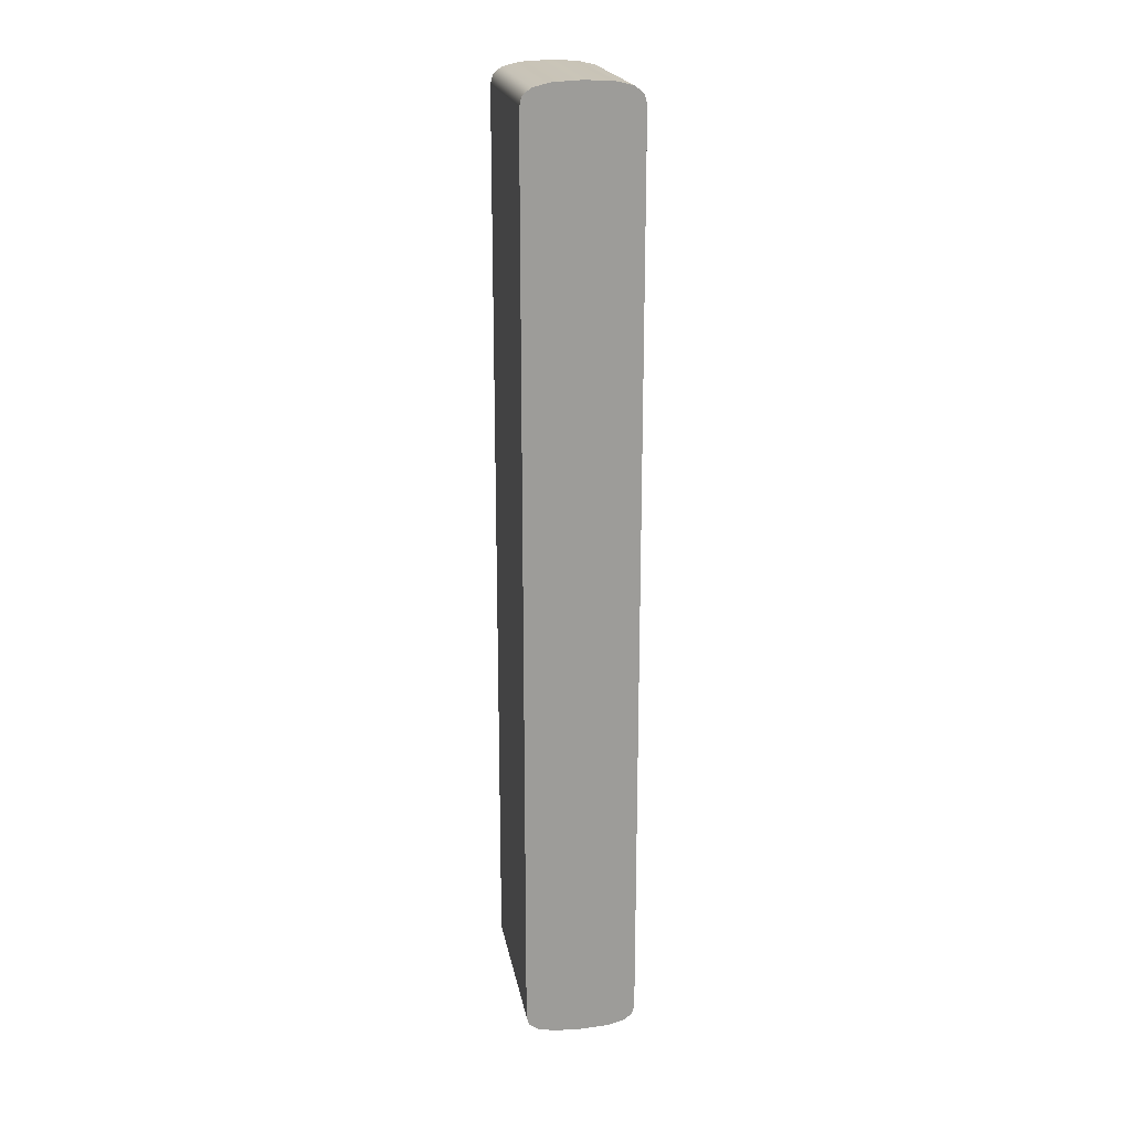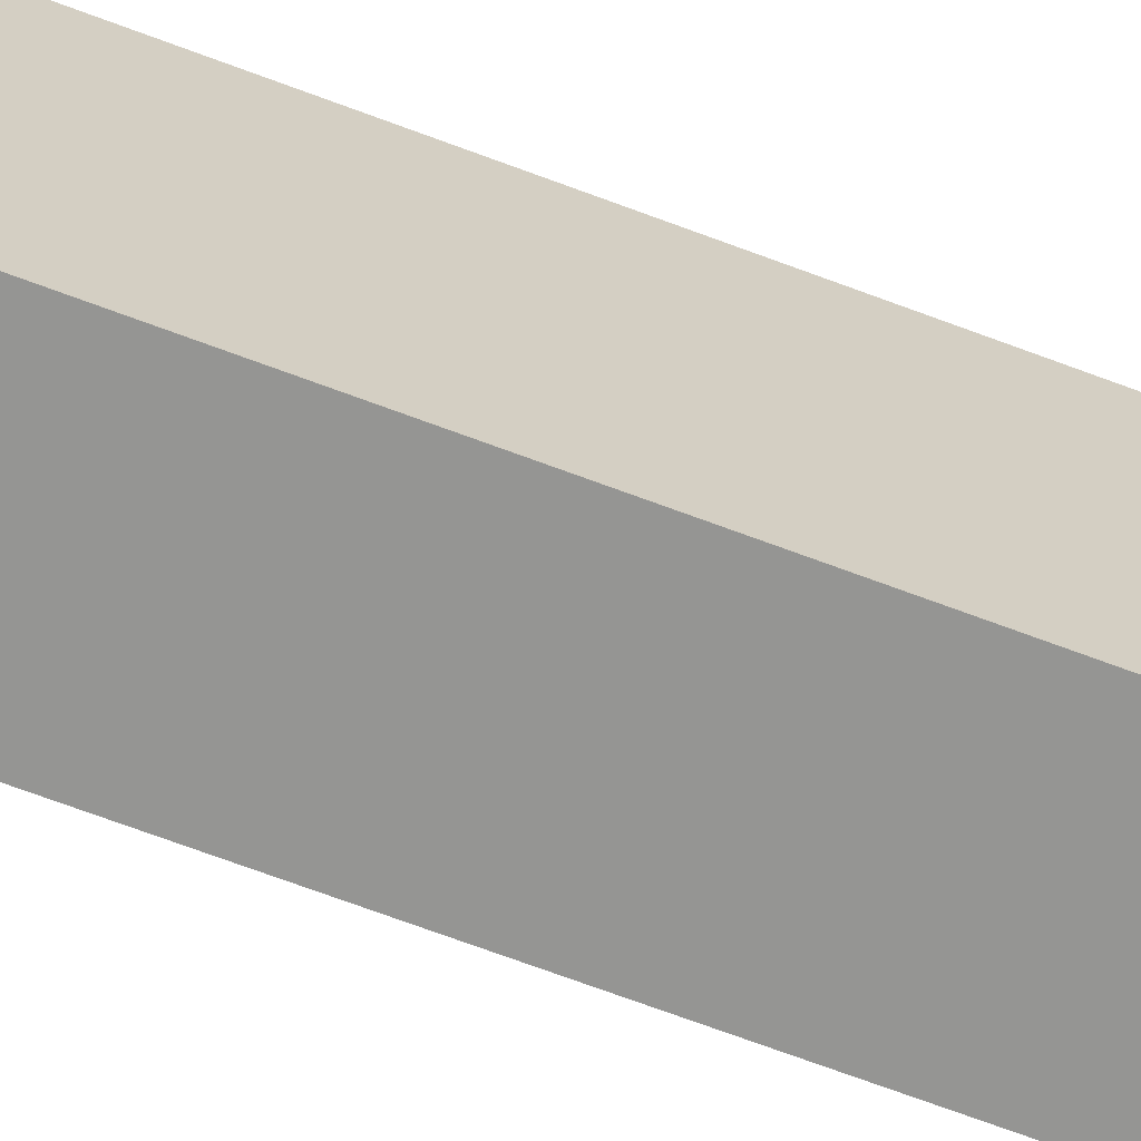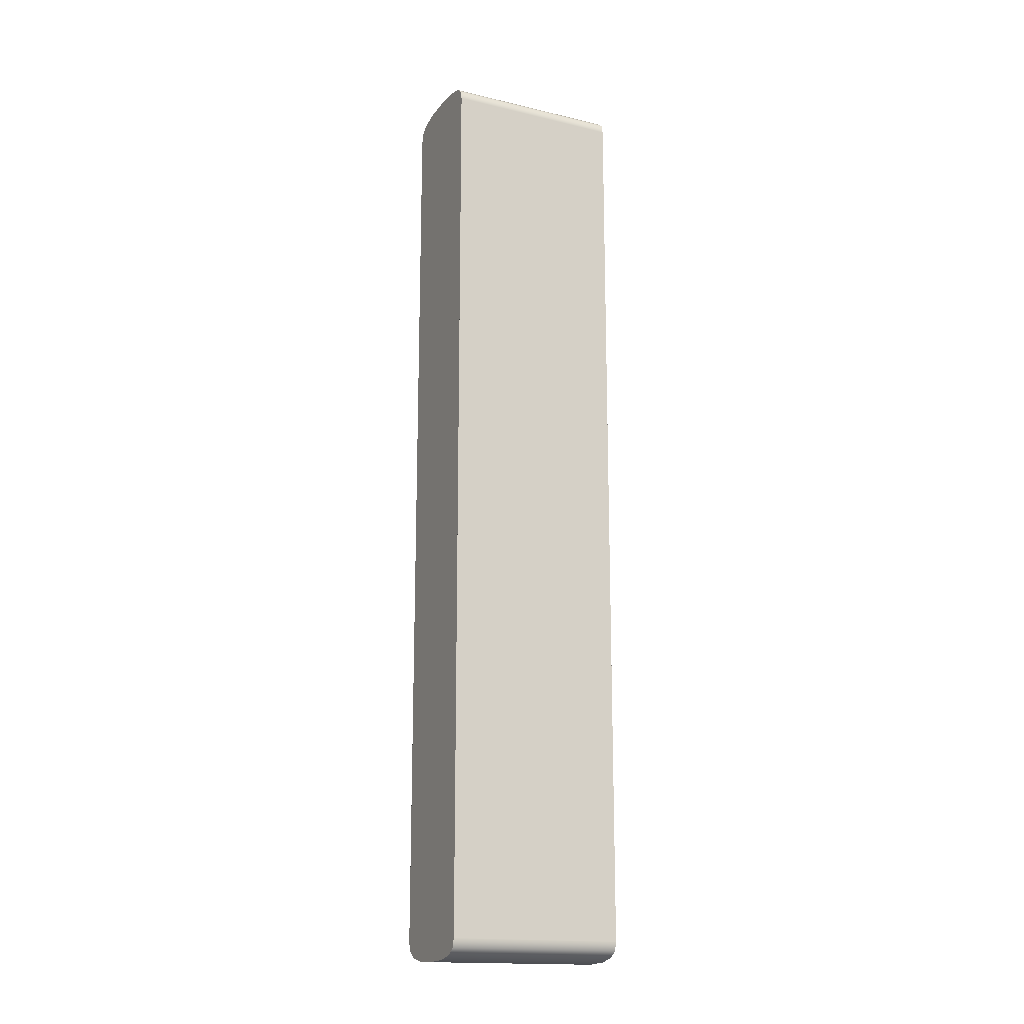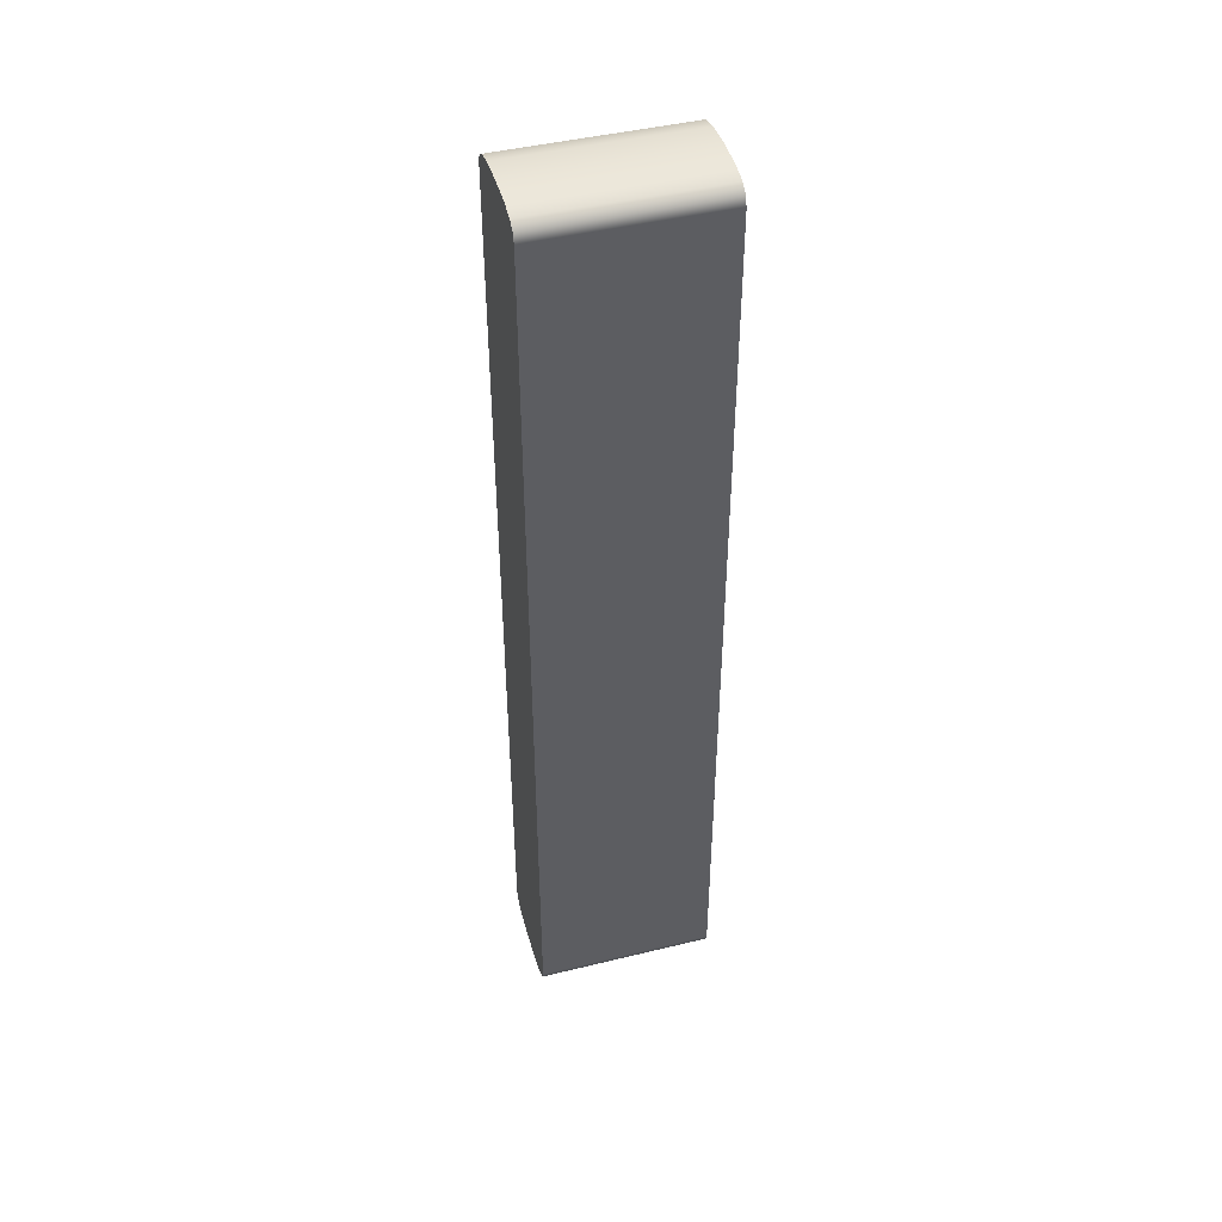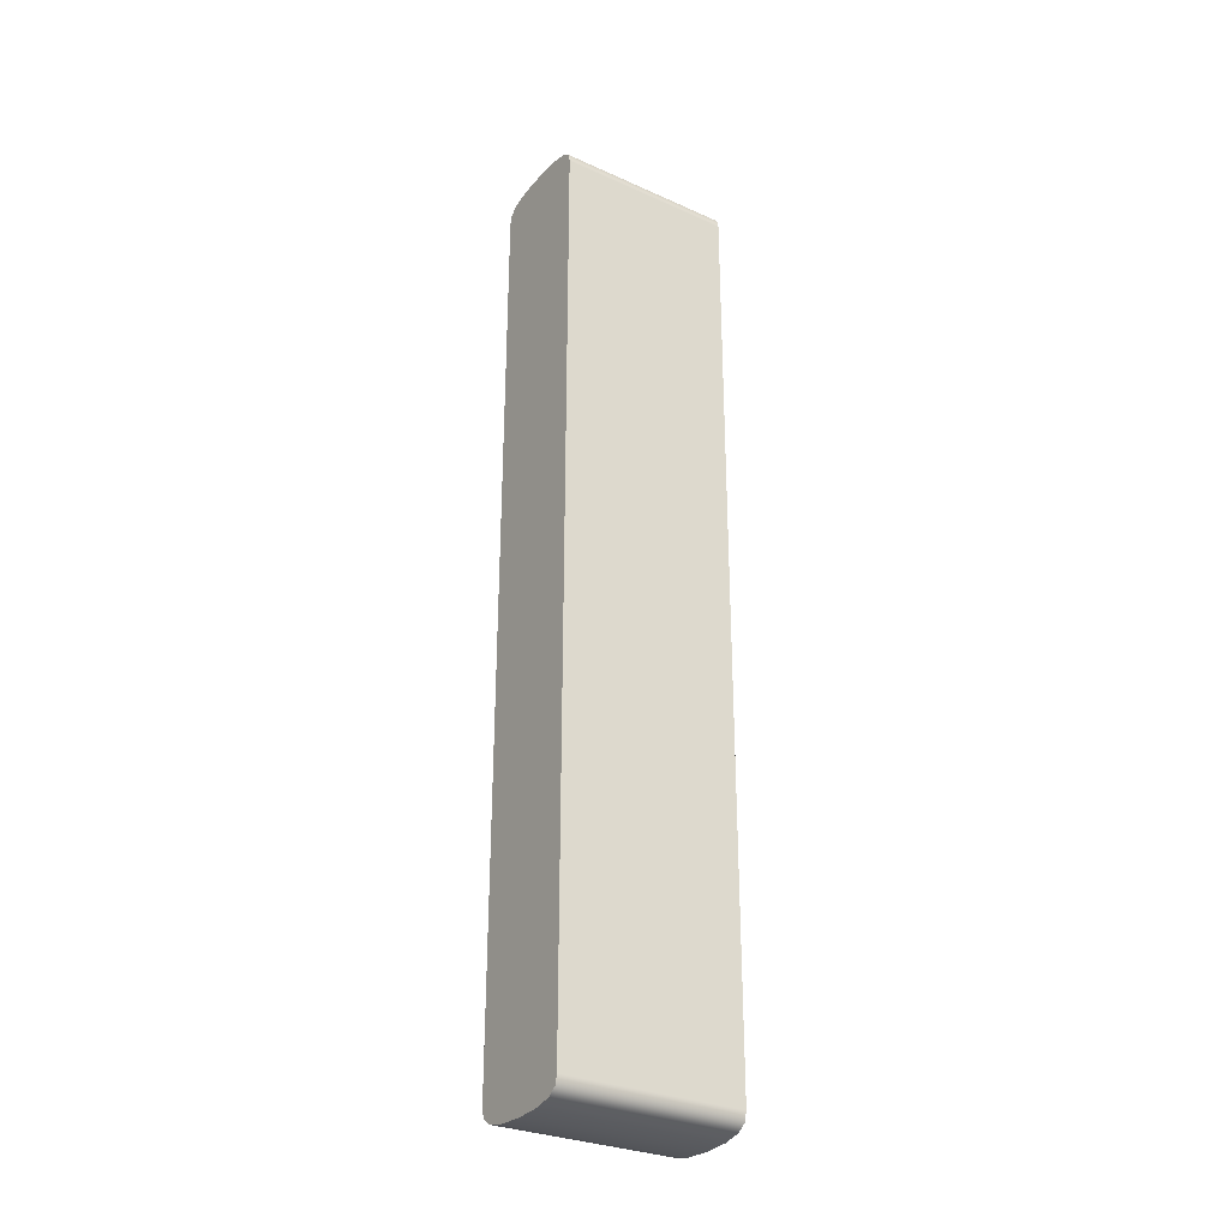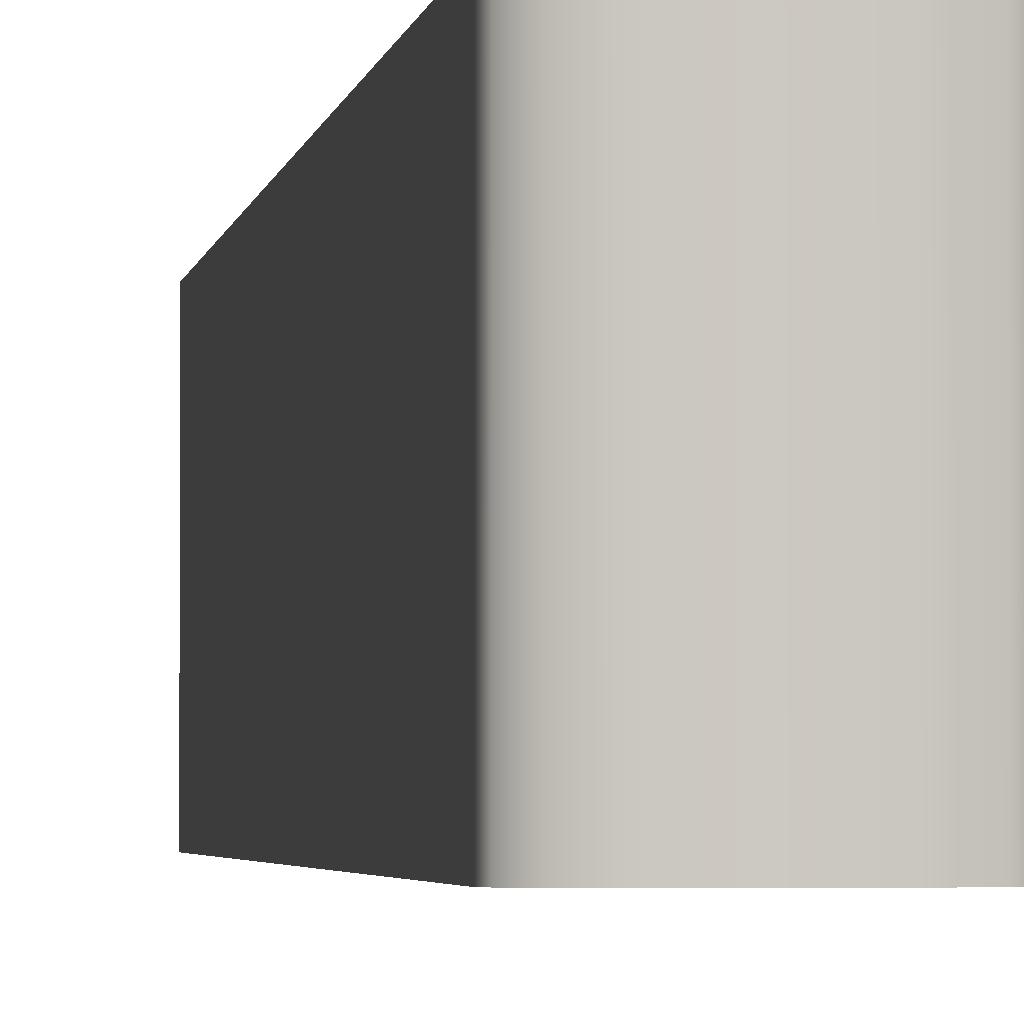
<metadata>
{"format":"obj","ext":"obj","renderer":"f3d","projection":"perspective","resolution":1024,"background":"white","views":[{"elev":20.3,"azim":170.0,"up":"+Y"},{"elev":-67.3,"azim":-110.9,"up":"+Z"},{"elev":-16.5,"azim":64.3,"up":"+Y"},{"elev":44.9,"azim":-105.8,"up":"+Y"},{"elev":-29.6,"azim":56.6,"up":"+Y"},{"elev":-2.2,"azim":-6.1,"up":"+Z"}]}
</metadata>
<code>
v -0.09505 0.1691 0.203
v -0.09505 0.1691 0
v -0.09505 0.2337 0.203
v -0.09505 0.2337 0
v -0.09505 0.2982 0.203
v -0.09505 0.2982 0
v -0.09505 0.3627 0.203
v -0.09505 0.3627 0
v -0.09505 0.4273 0.203
v -0.09505 0.4273 0
v -0.09505 0.4918 0.203
v -0.09505 0.4918 0
v -0.09505 0.5563 0.203
v -0.09505 0.5563 0
v -0.09505 0.6208 0.203
v -0.09505 0.6208 0
v -0.09505 0.6854 0.203
v -0.09505 0.6854 0
v -0.09505 0.7499 0.203
v -0.09505 0.7499 0
v -0.09505 0.8144 0.203
v -0.09505 0.8144 0
v -0.09505 0.879 0.203
v -0.09505 0.879 0
v -0.09505 0.9435 0.203
v -0.09505 0.9435 0
v -0.09505 1.008 0.203
v -0.09505 1.008 0
v -0.09505 1.073 0.203
v -0.09505 1.073 0
v -0.09505 1.137 0.203
v -0.09505 1.137 0
v -0.09505 1.202 0.203
v -0.09505 1.202 0
v -0.09196 1.212 0.203
v -0.09196 1.212 0
v -0.08192 1.22 0.203
v -0.08192 1.22 0
v -0.0626 1.225 0.203
v -0.0626 1.225 0
v -0.03091 1.226 0.203
v -0.03091 1.226 0
v 0 1.225 0.203
v 0 1.225 0
v 0.01971 1.22 0.203
v 0.01971 1.22 0
v 0.02975 1.212 0.203
v 0.02975 1.212 0
v 0.03246 1.202 0.203
v 0.03246 1.202 0
v 0.03246 1.137 0.203
v 0.03246 1.137 0
v 0.03246 1.073 0.203
v 0.03246 1.073 0
v 0.03246 1.008 0.203
v 0.03246 1.008 0
v 0.03246 0.9435 0.203
v 0.03246 0.9435 0
v 0.03246 0.879 0.203
v 0.03246 0.879 0
v 0.03246 0.8144 0.203
v 0.03246 0.8144 0
v 0.03246 0.7499 0.203
v 0.03246 0.7499 0
v 0.03246 0.6854 0.203
v 0.03246 0.6854 0
v 0.03246 0.6208 0.203
v 0.03246 0.6208 0
v 0.03246 0.5563 0.203
v 0.03246 0.5563 0
v 0.03246 0.4918 0.203
v 0.03246 0.4918 0
v 0.03246 0.4273 0.203
v 0.03246 0.4273 0
v 0.03246 0.3627 0.203
v 0.03246 0.3627 0
v 0.03246 0.2982 0.203
v 0.03246 0.2982 0
v 0.03246 0.2337 0.203
v 0.03246 0.2337 0
v 0.03246 0.1691 0.203
v 0.03246 0.1691 0
v 0.02975 0.1587 0.203
v 0.02975 0.1587 0
v 0.01971 0.1514 0.203
v 0.01971 0.1514 0
v 0 0.1467 0.203
v 0 0.1467 0
v -0.03091 0.1452 0.203
v -0.03091 0.1452 0
v -0.0626 0.1467 0.203
v -0.0626 0.1467 0
v -0.08192 0.1514 0.203
v -0.08192 0.1514 0
v -0.09196 0.1587 0.203
v -0.09196 0.1587 0
v -0.09505 0.1691 0.203
v -0.09505 0.1691 0
v -0.09505 0.1691 0.203
v -0.09505 0.2337 0.203
v -0.09505 0.2982 0.203
v -0.09505 0.3627 0.203
v -0.09505 0.4273 0.203
v -0.09505 0.4918 0.203
v -0.09505 0.5563 0.203
v -0.09505 0.6208 0.203
v -0.09505 0.6854 0.203
v -0.09505 0.7499 0.203
v -0.09505 0.8144 0.203
v -0.09505 0.879 0.203
v -0.09505 0.9435 0.203
v -0.09505 1.008 0.203
v -0.09505 1.073 0.203
v -0.09505 1.137 0.203
v -0.09505 1.202 0.203
v -0.09196 1.212 0.203
v -0.08192 1.22 0.203
v -0.0626 1.225 0.203
v -0.03091 1.226 0.203
v 0 1.225 0.203
v 0.01971 1.22 0.203
v 0.02975 1.212 0.203
v 0.03246 1.202 0.203
v 0.03246 1.137 0.203
v 0.03246 1.073 0.203
v 0.03246 1.008 0.203
v 0.03246 0.9435 0.203
v 0.03246 0.879 0.203
v 0.03246 0.8144 0.203
v 0.03246 0.7499 0.203
v 0.03246 0.6854 0.203
v 0.03246 0.6208 0.203
v 0.03246 0.5563 0.203
v 0.03246 0.4918 0.203
v 0.03246 0.4273 0.203
v 0.03246 0.3627 0.203
v 0.03246 0.2982 0.203
v 0.03246 0.2337 0.203
v 0.03246 0.1691 0.203
v 0.02975 0.1587 0.203
v 0.01971 0.1514 0.203
v 0 0.1467 0.203
v -0.03091 0.1452 0.203
v -0.0626 0.1467 0.203
v -0.08192 0.1514 0.203
v -0.09196 0.1587 0.203
v -0.09505 0.1691 0
v -0.09505 0.2337 0
v -0.09505 0.2982 0
v -0.09505 0.3627 0
v -0.09505 0.4273 0
v -0.09505 0.4918 0
v -0.09505 0.5563 0
v -0.09505 0.6208 0
v -0.09505 0.6854 0
v -0.09505 0.7499 0
v -0.09505 0.8144 0
v -0.09505 0.879 0
v -0.09505 0.9435 0
v -0.09505 1.008 0
v -0.09505 1.073 0
v -0.09505 1.137 0
v -0.09505 1.202 0
v -0.09196 1.212 0
v -0.08192 1.22 0
v -0.0626 1.225 0
v -0.03091 1.226 0
v 0 1.225 0
v 0.01971 1.22 0
v 0.02975 1.212 0
v 0.03246 1.202 0
v 0.03246 1.137 0
v 0.03246 1.073 0
v 0.03246 1.008 0
v 0.03246 0.9435 0
v 0.03246 0.879 0
v 0.03246 0.8144 0
v 0.03246 0.7499 0
v 0.03246 0.6854 0
v 0.03246 0.6208 0
v 0.03246 0.5563 0
v 0.03246 0.4918 0
v 0.03246 0.4273 0
v 0.03246 0.3627 0
v 0.03246 0.2982 0
v 0.03246 0.2337 0
v 0.03246 0.1691 0
v 0.02975 0.1587 0
v 0.01971 0.1514 0
v 0 0.1467 0
v -0.03091 0.1452 0
v -0.0626 0.1467 0
v -0.08192 0.1514 0
v -0.09196 0.1587 0
f 1 3 5 7 9 11 13 15 17 19 21 23 25 27 29 31 33 34 32 30 28 26 24 22 20 18 16 14 12 10 8 6 4 2
f 49 51 53 55 57 59 61 63 65 67 69 71 73 75 77 79 81 82 80 78 76 74 72 70 68 66 64 62 60 58 56 54 52 50
f 139 138 137 136 135 134 133 132 131 130 129 128 127 126 125 124 123 122 121 120 119 118 117 116 115 114 113 112 111 110 109 108 107 106 105 104 103 102 101 100 99 146 145 144 143 142 141 140
f 186 187 188 189 190 191 192 193 194 147 148 149 150 151 152 153 154 155 156 157 158 159 160 161 162 163 164 165 166 167 168 169 170 171 172 173 174 175 176 177 178 179 180 181 182 183 184 185
f 33 35 36 34
f 35 37 38 36
f 37 39 40 38
f 39 41 42 40
f 41 43 44 42
f 43 45 46 44
f 45 47 48 46
f 47 49 50 48
f 81 83 84 82
f 83 85 86 84
f 85 87 88 86
f 87 89 90 88
f 89 91 92 90
f 91 93 94 92
f 93 95 96 94
f 95 97 98 96

</code>
